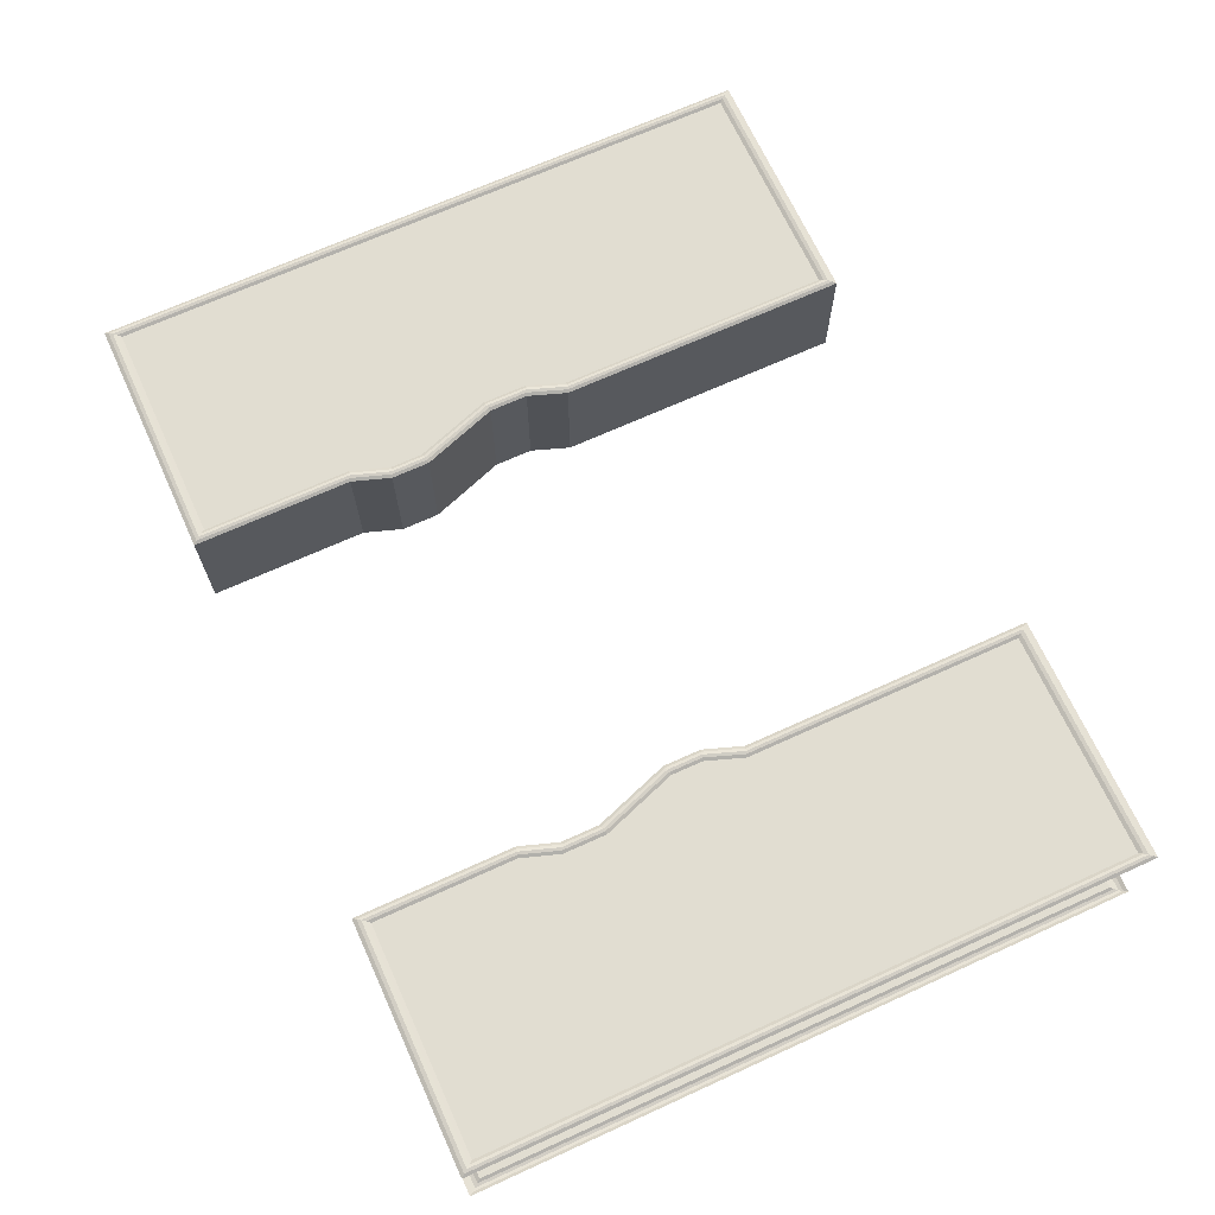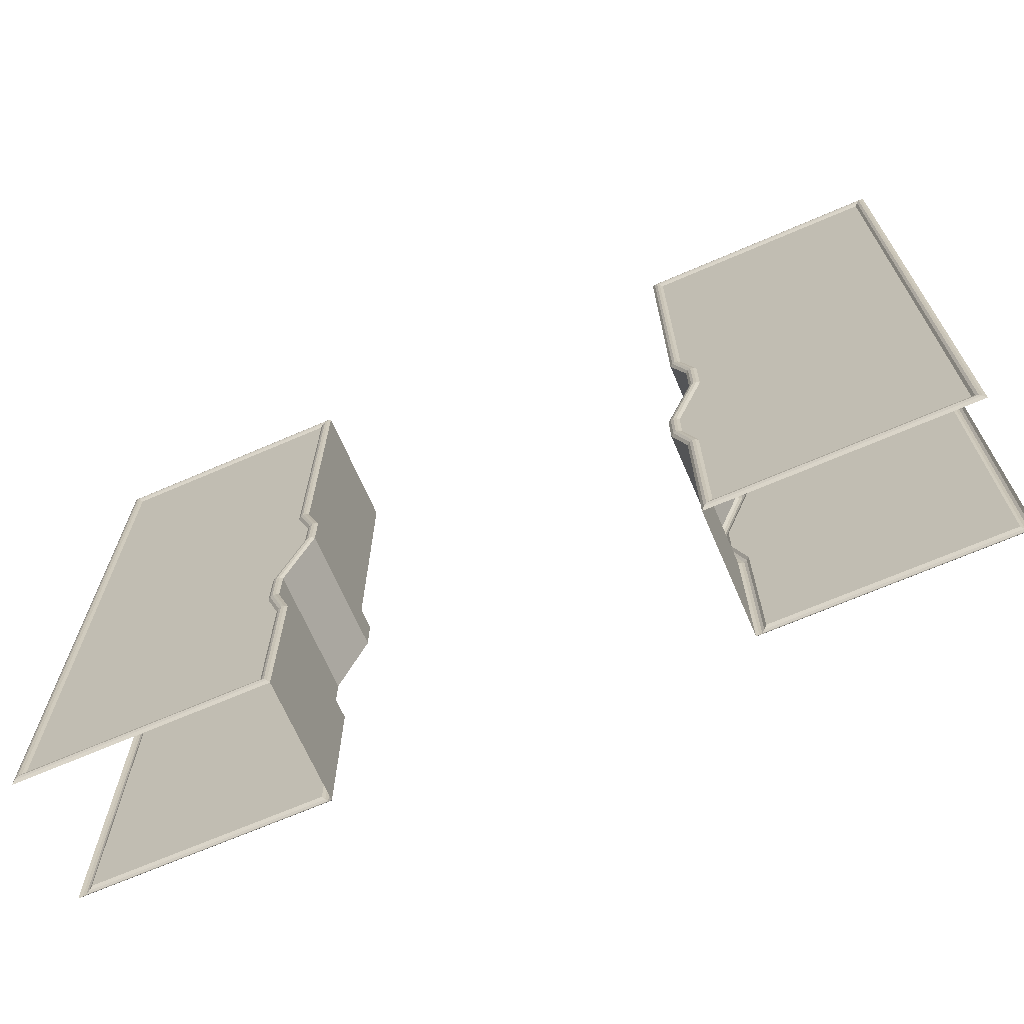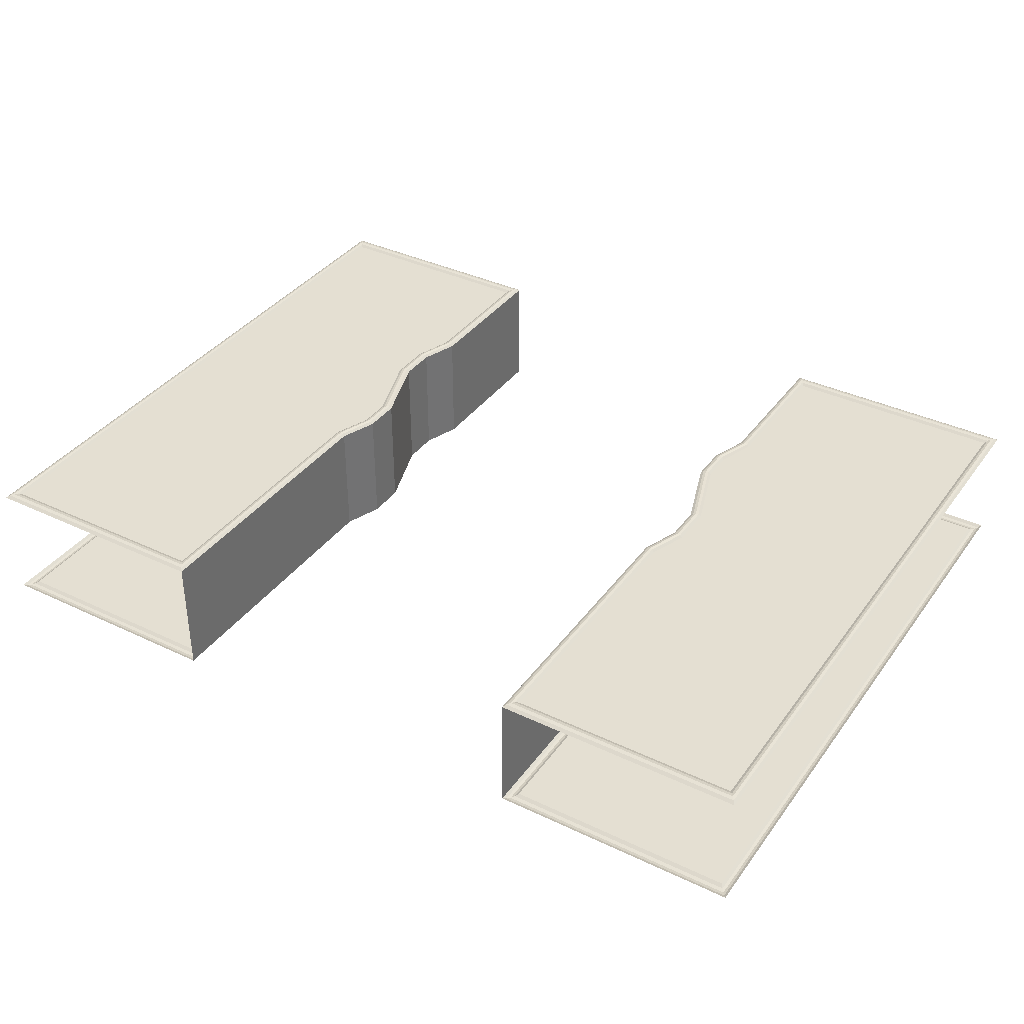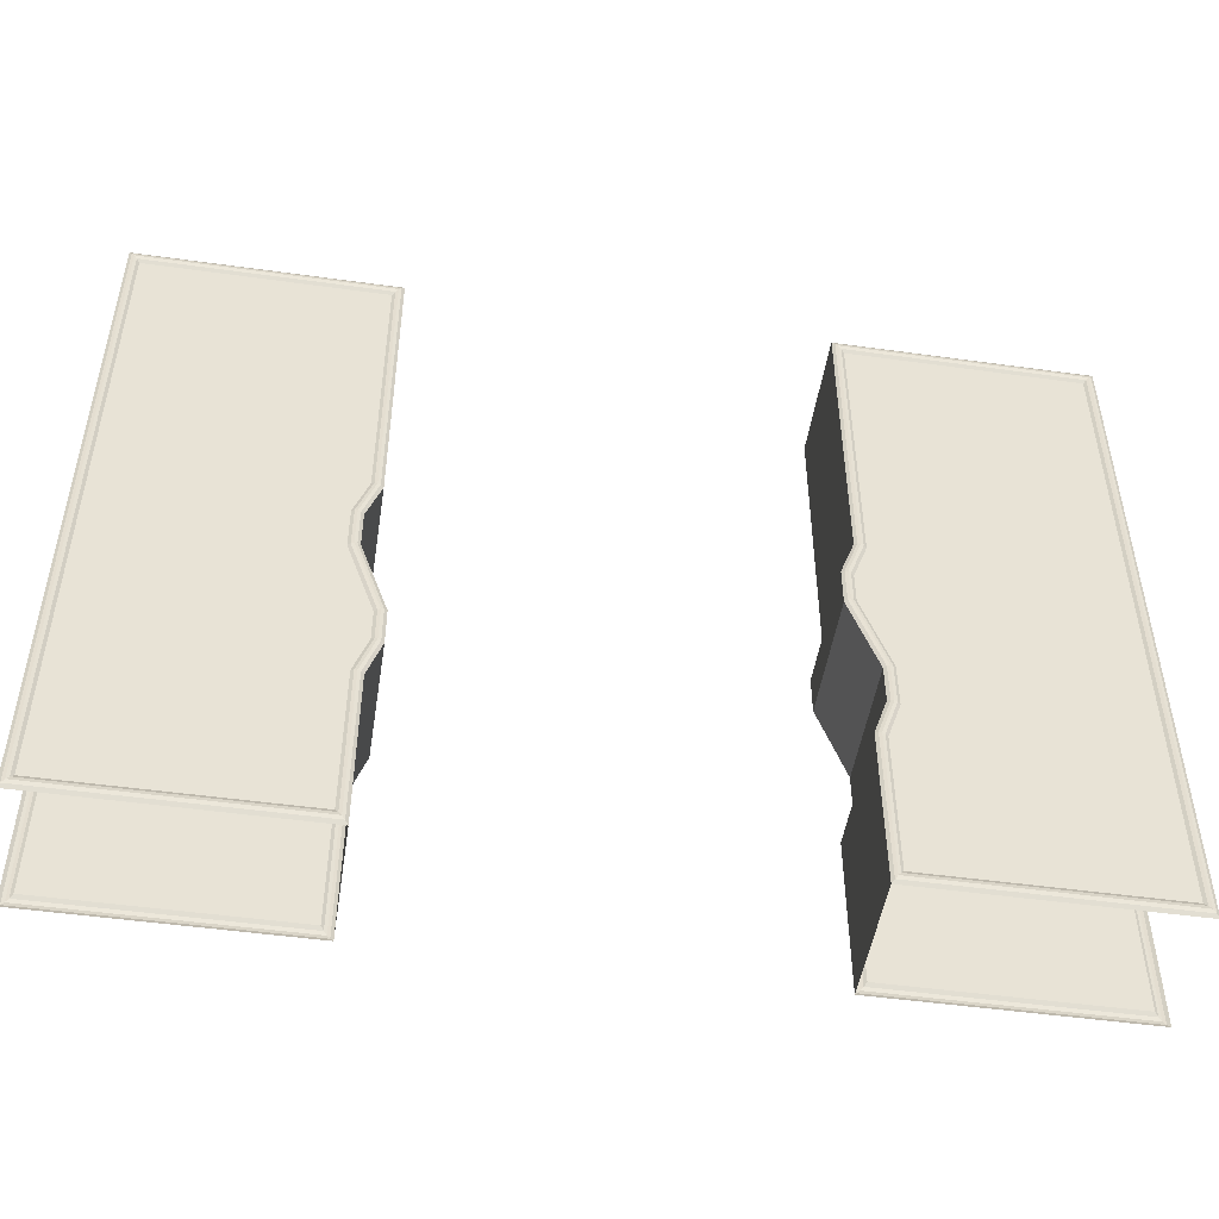
<metadata>
{"format":"obj","ext":"obj","renderer":"f3d","projection":"perspective","resolution":1024,"background":"white","views":[{"elev":68.7,"azim":65.5,"up":"+Z"},{"elev":-68.4,"azim":-156.6,"up":"+Y"},{"elev":37.1,"azim":-148.4,"up":"+Z"},{"elev":-49.0,"azim":-8.8,"up":"+Y"}]}
</metadata>
<code>
o Door.Left_Cube.007
v 1.298 5.488 0.6516
v 1.298 3.315 0.6516
v 3.052 3.383 0.6516
v 1.193 3.021 0.6516
v 3.052 3.089 0.6516
v 1.193 2.775 0.6516
v 3.052 2.413 0.6516
v 1.398 2.187 0.6516
v 3.052 2.119 0.6516
v 1.398 1.845 0.6516
v 3.052 0.45 0.6516
v 1.298 1.55 0.6516
v 1.298 0.45 0.6516
v 1.298 5.488 -0.3078
v 3.052 5.488 -0.3078
v 3.052 3.383 -0.3078
v 3.052 3.089 -0.3078
v 1.193 3.021 -0.3078
v 1.298 3.315 -0.3078
v 3.052 2.413 -0.3078
v 1.193 2.775 -0.3078
v 3.052 2.119 -0.3078
v 1.398 2.187 -0.3078
v 3.052 0.45 -0.3078
v 1.398 1.845 -0.3078
v 1.298 1.55 -0.3078
v 3.052 5.488 0.6516
v 1.298 0.45 -0.3078
v 1.215 3.34 -0.3078
v 1.215 3.34 0.6516
v 1.215 5.598 0.6516
v 1.11 3.045 -0.3078
v 1.11 3.045 0.6516
v 1.11 2.751 -0.3078
v 1.11 2.751 0.6516
v 1.315 2.162 -0.3078
v 1.315 2.162 0.6516
v 1.315 1.868 -0.3078
v 1.315 1.868 0.6516
v 1.215 1.574 -0.3078
v 1.215 1.574 0.6516
v 1.215 0.34 -0.3078
v 1.215 0.34 0.6516
v 1.215 5.598 -0.3078
v 1.277 5.515 0.666
v 1.277 3.321 0.666
v 3.073 3.372 0.666
v 3.073 3.078 0.666
v 3.073 2.424 0.666
v 3.073 2.13 0.666
v 3.073 0.4223 0.666
v 1.277 0.4223 0.666
v 1.172 3.027 0.666
v 1.172 2.769 0.666
v 1.377 2.181 0.666
v 1.377 1.851 0.666
v 1.277 1.556 0.666
v 3.073 5.515 0.666
v 1.131 3.039 0.666
v 1.236 3.334 0.666
v 1.236 0.3677 0.666
v 1.236 1.568 0.666
v 1.336 1.862 0.666
v 1.336 2.169 0.666
v 1.131 2.757 0.666
v 3.115 0.3677 0.666
v 3.136 0.34 0.6516
v 3.136 2.162 0.6516
v 3.115 2.152 0.666
v 3.136 2.457 0.6516
v 3.115 3.056 0.666
v 3.115 2.446 0.666
v 3.115 3.351 0.666
v 3.136 3.045 0.6516
v 1.236 5.57 0.666
v 3.115 5.57 0.666
v 3.136 3.34 0.6516
v 3.136 5.598 0.6516
v 1.256 3.328 0.6718
v 1.256 5.543 0.6718
v 1.256 0.395 0.6718
v 1.256 1.562 0.6718
v 1.356 1.856 0.6718
v 1.356 2.175 0.6718
v 1.151 2.763 0.6718
v 1.151 3.033 0.6718
v 3.094 0.395 0.6718
v 3.094 2.141 0.6718
v 3.094 2.435 0.6718
v 3.094 3.067 0.6718
v 3.094 3.362 0.6718
v 3.094 5.543 0.6718
v 1.277 3.321 -0.3221
v 3.073 3.372 -0.3221
v 3.073 3.078 -0.3221
v 3.073 2.424 -0.3221
v 3.073 2.13 -0.3221
v 1.277 0.4223 -0.3221
v 1.172 2.769 -0.3221
v 1.377 2.181 -0.3221
v 1.377 1.851 -0.3221
v 1.277 1.556 -0.3221
v 3.073 5.515 -0.3221
v 1.236 3.334 -0.3221
v 1.131 3.039 -0.3221
v 1.236 1.568 -0.3221
v 1.236 0.3677 -0.3221
v 1.336 1.862 -0.3221
v 1.336 2.169 -0.3221
v 1.131 2.757 -0.3221
v 3.115 0.3677 -0.3221
v 3.115 2.152 -0.3221
v 3.136 2.162 -0.3078
v 3.115 2.446 -0.3221
v 3.136 2.457 -0.3078
v 3.115 3.056 -0.3221
v 3.136 3.045 -0.3078
v 3.115 3.351 -0.3221
v 1.236 5.57 -0.3221
v 3.136 3.34 -0.3078
v 3.115 5.57 -0.3221
v 3.136 5.598 -0.3078
v 1.256 5.543 -0.328
v 1.256 3.328 -0.328
v 1.277 5.515 -0.3221
v 1.256 0.395 -0.328
v 1.256 1.562 -0.328
v 1.356 1.856 -0.328
v 1.356 2.175 -0.328
v 1.151 2.763 -0.328
v 1.151 3.033 -0.328
v 1.172 3.027 -0.3221
v 3.094 0.395 -0.328
v 3.073 0.4223 -0.3221
v 3.094 2.141 -0.328
v 3.094 2.435 -0.328
v 3.094 3.067 -0.328
v 3.094 3.362 -0.328
v 3.094 5.543 -0.328
v 3.136 0.34 -0.3078
f 1 2 3
f 2 4 5
f 6 7 5
f 8 9 7
f 10 11 9
f 12 13 11
f 14 15 16
f 17 18 19
f 17 20 21
f 20 22 23
f 22 24 25
f 26 25 24
f 1 3 27
f 2 5 3
f 6 5 4
f 8 7 6
f 10 9 8
f 12 11 10
f 14 16 19
f 17 19 16
f 17 21 18
f 20 23 21
f 22 25 23
f 26 24 28
f 29 30 31
f 32 33 30
f 34 35 33
f 36 37 35
f 38 39 37
f 40 41 39
f 42 43 41
f 29 31 44
f 32 30 29
f 34 33 32
f 36 35 34
f 38 37 36
f 40 39 38
f 42 41 40
f 1 45 46
f 27 3 47
f 3 5 48
f 5 7 49
f 9 50 49
f 11 51 50
f 11 13 52
f 4 53 54
f 6 54 55
f 10 8 55
f 12 10 56
f 13 12 57
f 1 27 58
f 59 60 30
f 61 62 41
f 62 63 39
f 63 64 37
f 65 35 37
f 59 33 35
f 4 2 46
f 66 67 68
f 69 68 70
f 71 72 70
f 73 71 74
f 75 31 30
f 76 73 77
f 75 76 78
f 66 61 43
f 60 79 80
f 79 46 45
f 62 61 81
f 82 81 52
f 63 62 82
f 83 82 57
f 64 63 83
f 84 83 56
f 64 84 85
f 84 55 54
f 65 85 86
f 85 54 53
f 60 59 86
f 79 86 53
f 66 87 81
f 81 87 51
f 69 88 87
f 88 50 51
f 72 89 88
f 89 49 50
f 72 71 90
f 89 90 48
f 71 73 91
f 90 91 47
f 73 76 92
f 91 92 58
f 76 75 80
f 92 80 45
f 14 19 93
f 94 16 15
f 95 17 16
f 96 20 17
f 22 20 96
f 24 22 97
f 98 28 24
f 18 21 99
f 21 23 100
f 100 23 25
f 101 25 26
f 102 26 28
f 103 15 14
f 29 104 105
f 40 106 107
f 38 108 106
f 36 109 108
f 110 109 36
f 105 110 34
f 93 19 18
f 111 112 113
f 112 114 115
f 115 114 116
f 117 116 118
f 119 104 29
f 120 118 121
f 122 121 119
f 42 107 111
f 104 119 123
f 124 123 125
f 126 107 106
f 98 126 127
f 127 106 108
f 102 127 128
f 128 108 109
f 101 128 129
f 109 110 130
f 129 130 99
f 110 105 131
f 130 131 132
f 131 105 104
f 132 131 124
f 133 111 107
f 134 133 126
f 112 111 133
f 135 133 134
f 114 112 135
f 136 135 97
f 137 116 114
f 95 137 136
f 138 118 116
f 94 138 137
f 139 121 118
f 103 139 138
f 123 119 121
f 125 123 139
f 1 46 2
f 27 47 58
f 3 48 47
f 5 49 48
f 9 49 7
f 11 50 9
f 11 52 51
f 4 54 6
f 6 55 8
f 10 55 56
f 12 56 57
f 13 57 52
f 1 58 45
f 59 30 33
f 61 41 43
f 62 39 41
f 63 37 39
f 65 37 64
f 59 35 65
f 4 46 53
f 66 68 69
f 69 70 72
f 71 70 74
f 73 74 77
f 75 30 60
f 76 77 78
f 75 78 31
f 66 43 67
f 60 80 75
f 79 45 80
f 62 81 82
f 82 52 57
f 63 82 83
f 83 57 56
f 64 83 84
f 84 56 55
f 64 85 65
f 84 54 85
f 65 86 59
f 85 53 86
f 60 86 79
f 79 53 46
f 66 81 61
f 81 51 52
f 69 87 66
f 88 51 87
f 72 88 69
f 89 50 88
f 72 90 89
f 89 48 49
f 71 91 90
f 90 47 48
f 73 92 91
f 91 58 47
f 76 80 92
f 92 45 58
f 14 93 125
f 94 15 103
f 95 16 94
f 96 17 95
f 22 96 97
f 24 97 134
f 98 24 134
f 18 99 132
f 21 100 99
f 100 25 101
f 101 26 102
f 102 28 98
f 103 14 125
f 29 105 32
f 40 107 42
f 38 106 40
f 36 108 38
f 110 36 34
f 105 34 32
f 93 18 132
f 111 113 140
f 112 115 113
f 115 116 117
f 117 118 120
f 119 29 44
f 120 121 122
f 122 119 44
f 42 111 140
f 104 123 124
f 124 125 93
f 126 106 127
f 98 127 102
f 127 108 128
f 102 128 101
f 128 109 129
f 101 129 100
f 109 130 129
f 129 99 100
f 110 131 130
f 130 132 99
f 131 104 124
f 132 124 93
f 133 107 126
f 134 126 98
f 112 133 135
f 135 134 97
f 114 135 136
f 136 97 96
f 137 114 136
f 95 136 96
f 138 116 137
f 94 137 95
f 139 118 138
f 103 138 94
f 123 121 139
f 125 139 103
o Door.Right_Cube.006
v -3.682 5.488 0.6516
v -3.682 2.793 0.6516
v -1.928 3.364 0.6516
v -3.682 2.499 0.6516
v -2.033 3.07 0.6516
v -2.033 2.728 0.6516
v -3.682 1.826 0.6516
v -3.682 1.532 0.6516
v -1.828 2.138 0.6516
v -1.928 1.597 0.6516
v -3.682 0.45 0.6516
v -1.928 0.45 0.6516
v -3.682 5.488 -0.3078
v -1.928 5.488 -0.3078
v -1.928 3.364 -0.3078
v -2.033 3.07 -0.3078
v -3.682 2.499 -0.3078
v -3.682 2.793 -0.3078
v -2.033 2.728 -0.3078
v -3.682 1.826 -0.3078
v -1.828 2.138 -0.3078
v -3.682 1.532 -0.3078
v -1.828 1.892 -0.3078
v -1.928 1.597 -0.3078
v -1.928 0.45 -0.3078
v -3.682 0.45 -0.3078
v -1.928 5.488 0.6516
v -1.828 1.892 0.6516
v -1.844 3.34 -0.3078
v -1.844 3.34 0.6516
v -1.844 5.598 0.6516
v -1.949 3.045 -0.3078
v -1.949 3.045 0.6516
v -1.949 2.751 -0.3078
v -1.949 2.751 0.6516
v -1.744 2.162 -0.3078
v -1.744 2.162 0.6516
v -1.744 1.868 -0.3078
v -1.744 1.868 0.6516
v -1.844 1.574 -0.3078
v -1.844 1.574 0.6516
v -1.844 0.34 -0.3078
v -1.844 0.34 0.6516
v -1.844 5.598 -0.3078
v -3.703 0.4223 0.666
v -3.703 2.783 0.666
v -3.703 2.488 0.666
v -3.703 1.837 0.666
v -2.012 2.734 0.666
v -2.012 3.064 0.666
v -1.807 2.144 0.666
v -1.807 1.886 0.666
v -1.907 1.591 0.666
v -1.907 0.4223 0.666
v -1.907 3.358 0.666
v -3.744 5.57 0.666
v -1.865 5.57 0.666
v -3.703 5.515 0.666
v -1.865 0.3677 0.666
v -1.765 1.874 0.666
v -1.865 1.58 0.666
v -1.765 2.156 0.666
v -1.97 2.745 0.666
v -1.865 3.346 0.666
v -1.97 3.052 0.666
v -3.765 5.598 0.6516
v -3.765 2.751 0.6516
v -1.907 5.515 0.666
v -3.744 0.3677 0.666
v -3.744 1.563 0.666
v -3.765 1.574 0.6516
v -3.744 1.858 0.666
v -3.765 1.868 0.6516
v -3.744 2.467 0.666
v -3.765 2.457 0.6516
v -3.744 2.762 0.666
v -3.765 0.34 0.6516
v -3.703 1.542 0.666
v -1.886 5.543 0.6718
v -1.886 3.352 0.6718
v -1.886 1.586 0.6718
v -1.886 0.395 0.6718
v -1.786 1.88 0.6718
v -1.786 2.15 0.6718
v -1.991 2.739 0.6718
v -1.991 3.058 0.6718
v -3.724 5.543 0.6718
v -3.724 1.553 0.6718
v -3.724 1.847 0.6718
v -3.724 2.478 0.6718
v -3.724 2.772 0.6718
v -3.724 0.395 0.6718
v -3.703 0.4223 -0.3221
v -3.703 2.488 -0.3221
v -3.703 1.837 -0.3221
v -2.012 3.064 -0.3221
v -2.012 2.734 -0.3221
v -1.807 1.886 -0.3221
v -1.907 1.591 -0.3221
v -1.907 3.358 -0.3221
v -1.865 5.57 -0.3221
v -3.744 5.57 -0.3221
v -3.703 2.783 -0.3221
v -1.865 0.3677 -0.3221
v -1.865 1.58 -0.3221
v -1.765 1.874 -0.3221
v -1.765 2.156 -0.3221
v -1.97 2.745 -0.3221
v -1.97 3.052 -0.3221
v -1.865 3.346 -0.3221
v -3.744 2.762 -0.3221
v -3.765 2.751 -0.3078
v -1.907 5.515 -0.3221
v -3.765 1.574 -0.3078
v -3.744 1.563 -0.3221
v -3.744 0.3677 -0.3221
v -3.765 1.868 -0.3078
v -3.744 1.858 -0.3221
v -3.765 2.457 -0.3078
v -3.744 2.467 -0.3221
v -3.765 0.34 -0.3078
v -3.703 1.542 -0.3221
v -1.886 5.543 -0.328
v -1.886 3.352 -0.328
v -1.886 0.395 -0.328
v -1.886 1.586 -0.328
v -1.907 0.4223 -0.3221
v -1.786 1.88 -0.328
v -1.786 2.15 -0.328
v -1.807 2.144 -0.3221
v -1.991 2.739 -0.328
v -1.991 3.058 -0.328
v -3.724 5.543 -0.328
v -3.724 1.553 -0.328
v -3.724 1.847 -0.328
v -3.724 2.478 -0.328
v -3.724 2.772 -0.328
v -3.703 5.515 -0.3221
v -3.724 0.395 -0.328
v -3.765 5.598 -0.3078
f 141 142 143
f 142 144 145
f 146 145 144
f 147 148 149
f 149 148 150
f 148 151 152
f 153 154 155
f 156 157 158
f 159 160 157
f 161 162 160
f 161 163 164
f 165 166 162
f 141 143 167
f 142 145 143
f 146 144 147
f 147 149 146
f 149 150 168
f 148 152 150
f 153 155 158
f 156 158 155
f 159 157 156
f 161 160 159
f 161 164 162
f 165 162 164
f 169 170 171
f 172 173 170
f 174 175 173
f 176 177 175
f 178 179 177
f 180 181 179
f 182 183 181
f 169 171 184
f 172 170 169
f 174 173 172
f 176 175 174
f 178 177 176
f 180 179 178
f 182 181 180
f 152 151 185
f 142 186 187
f 147 144 187
f 148 147 188
f 146 189 190
f 149 191 189
f 149 168 192
f 168 150 193
f 152 194 193
f 167 143 195
f 143 145 190
f 196 197 171
f 141 198 186
f 199 183 181
f 200 201 181
f 202 200 179
f 202 177 175
f 203 175 173
f 204 205 173
f 197 204 170
f 196 206 207
f 141 167 208
f 209 210 211
f 210 212 213
f 212 214 215
f 216 207 215
f 199 209 217
f 151 148 218
f 204 197 219
f 220 219 208
f 201 221 222
f 221 193 194
f 201 200 223
f 221 223 192
f 200 202 224
f 223 224 191
f 203 225 224
f 225 189 191
f 205 226 225
f 226 190 189
f 205 204 220
f 226 220 195
f 196 227 219
f 227 198 208
f 212 210 228
f 229 228 218
f 214 212 229
f 230 229 188
f 214 230 231
f 230 187 186
f 216 231 227
f 231 186 198
f 209 199 222
f 232 222 194
f 210 209 232
f 228 232 185
f 233 166 165
f 158 157 234
f 234 157 160
f 235 160 162
f 159 156 236
f 161 159 237
f 238 163 161
f 239 164 163
f 165 164 239
f 240 155 154
f 236 156 155
f 184 241 242
f 153 158 243
f 244 245 180
f 180 245 246
f 178 246 247
f 247 248 174
f 248 249 172
f 172 249 250
f 169 250 241
f 242 251 252
f 253 154 153
f 254 255 256
f 257 258 255
f 259 260 258
f 251 260 259
f 261 256 244
f 262 162 166
f 263 241 250
f 253 263 264
f 245 244 265
f 266 265 267
f 268 246 245
f 238 268 266
f 269 247 246
f 270 269 268
f 248 247 269
f 271 269 270
f 249 248 271
f 272 271 237
f 264 250 249
f 240 264 272
f 242 241 263
f 273 263 253
f 274 255 258
f 262 274 275
f 258 260 276
f 235 275 276
f 260 251 277
f 276 277 243
f 251 242 273
f 277 273 278
f 265 244 256
f 267 265 279
f 279 256 255
f 233 279 274
f 152 185 194
f 142 187 144
f 147 187 188
f 148 188 218
f 146 190 145
f 149 189 146
f 149 192 191
f 168 193 192
f 152 193 150
f 167 195 208
f 143 190 195
f 196 171 206
f 141 186 142
f 199 181 201
f 200 181 179
f 202 179 177
f 202 175 203
f 203 173 205
f 204 173 170
f 197 170 171
f 196 207 216
f 141 208 198
f 209 211 217
f 210 213 211
f 212 215 213
f 216 215 214
f 199 217 183
f 151 218 185
f 204 219 220
f 220 208 195
f 201 222 199
f 221 194 222
f 201 223 221
f 221 192 193
f 200 224 223
f 223 191 192
f 203 224 202
f 225 191 224
f 205 225 203
f 226 189 225
f 205 220 226
f 226 195 190
f 196 219 197
f 227 208 219
f 212 228 229
f 229 218 188
f 214 229 230
f 230 188 187
f 214 231 216
f 230 186 231
f 216 227 196
f 231 198 227
f 209 222 232
f 232 194 185
f 210 232 228
f 228 185 218
f 233 165 267
f 158 234 243
f 234 160 235
f 235 162 262
f 159 236 237
f 161 237 270
f 238 161 270
f 239 163 238
f 165 239 267
f 240 154 253
f 236 155 240
f 184 242 280
f 153 243 278
f 244 180 182
f 180 246 178
f 178 247 176
f 247 174 176
f 248 172 174
f 172 250 169
f 169 241 184
f 242 252 280
f 253 153 278
f 254 256 261
f 257 255 254
f 259 258 257
f 251 259 252
f 261 244 182
f 262 166 233
f 263 250 264
f 253 264 240
f 245 265 266
f 266 267 239
f 268 245 266
f 238 266 239
f 269 246 268
f 270 268 238
f 248 269 271
f 271 270 237
f 249 271 272
f 272 237 236
f 264 249 272
f 240 272 236
f 242 263 273
f 273 253 278
f 274 258 275
f 262 275 235
f 258 276 275
f 235 276 234
f 260 277 276
f 276 243 234
f 251 273 277
f 277 278 243
f 265 256 279
f 267 279 233
f 279 255 274
f 233 274 262

</code>
